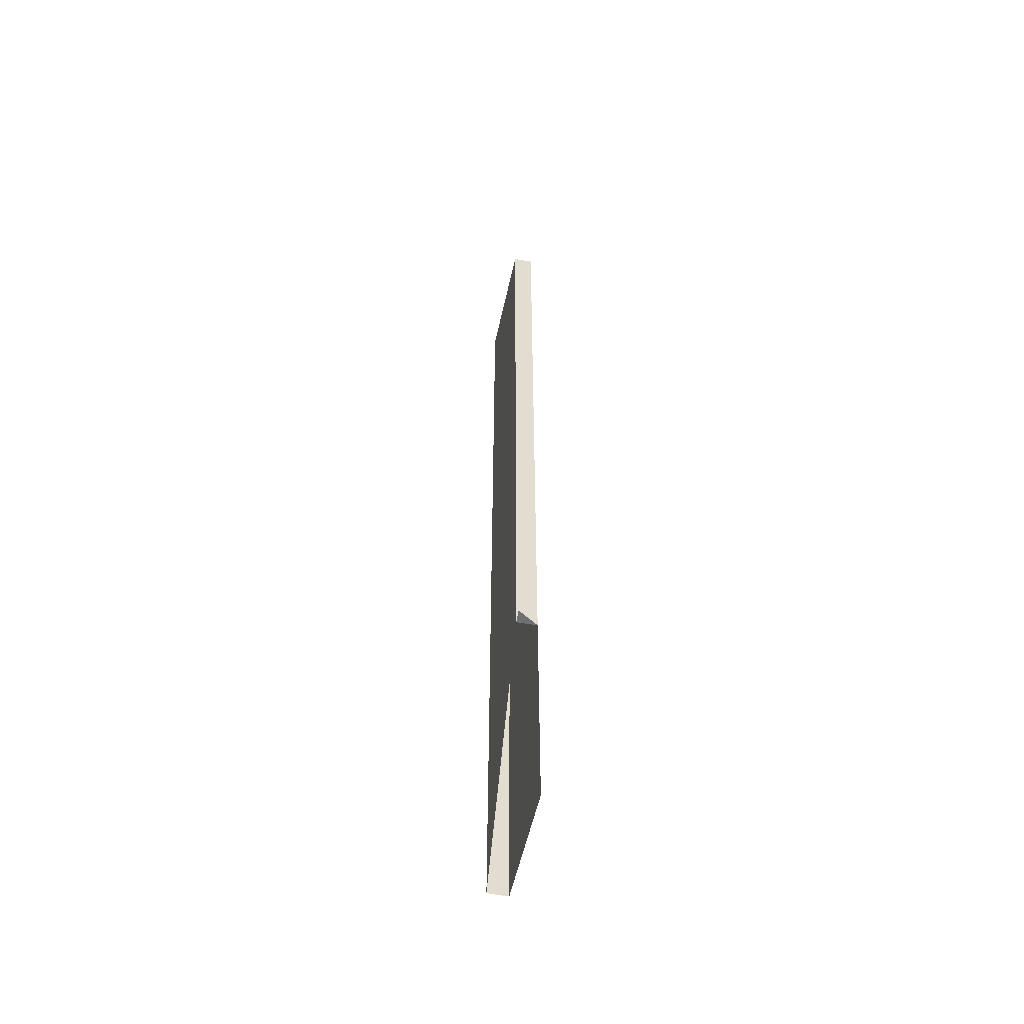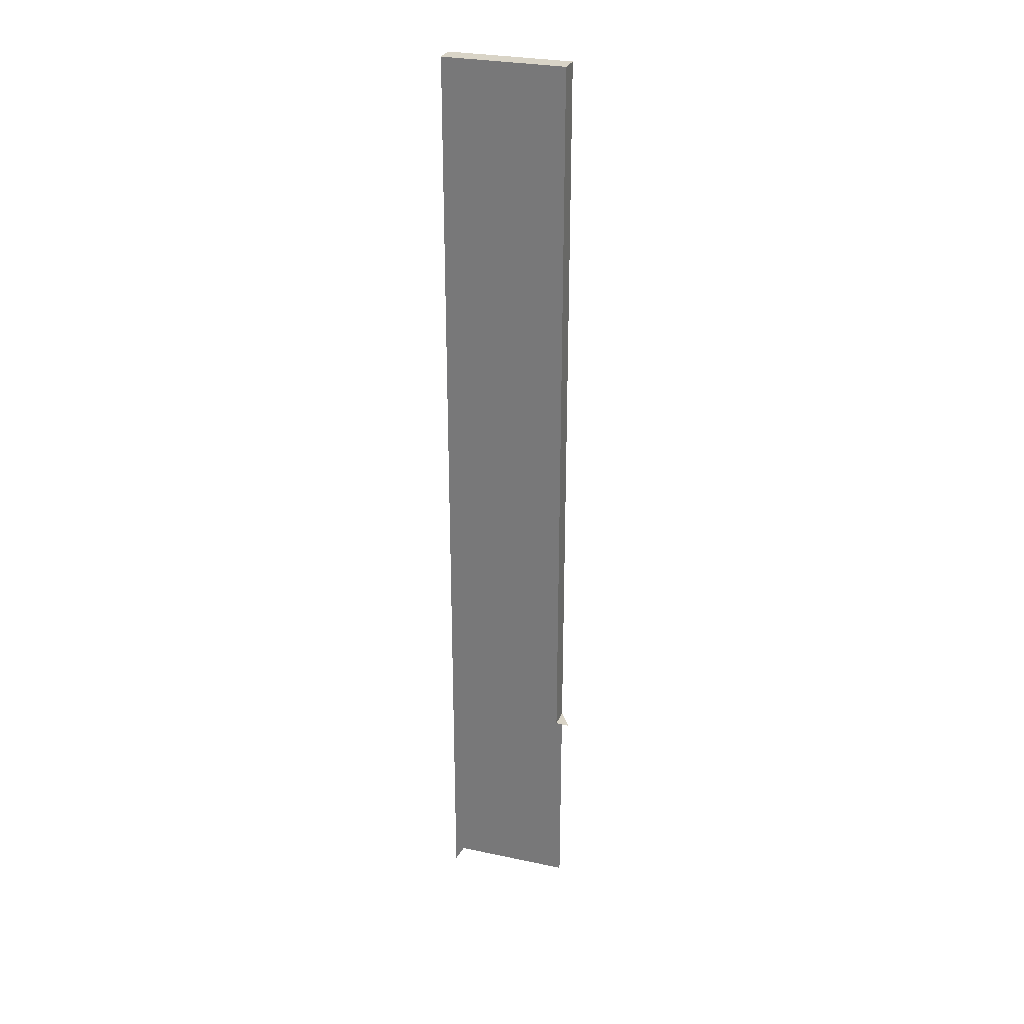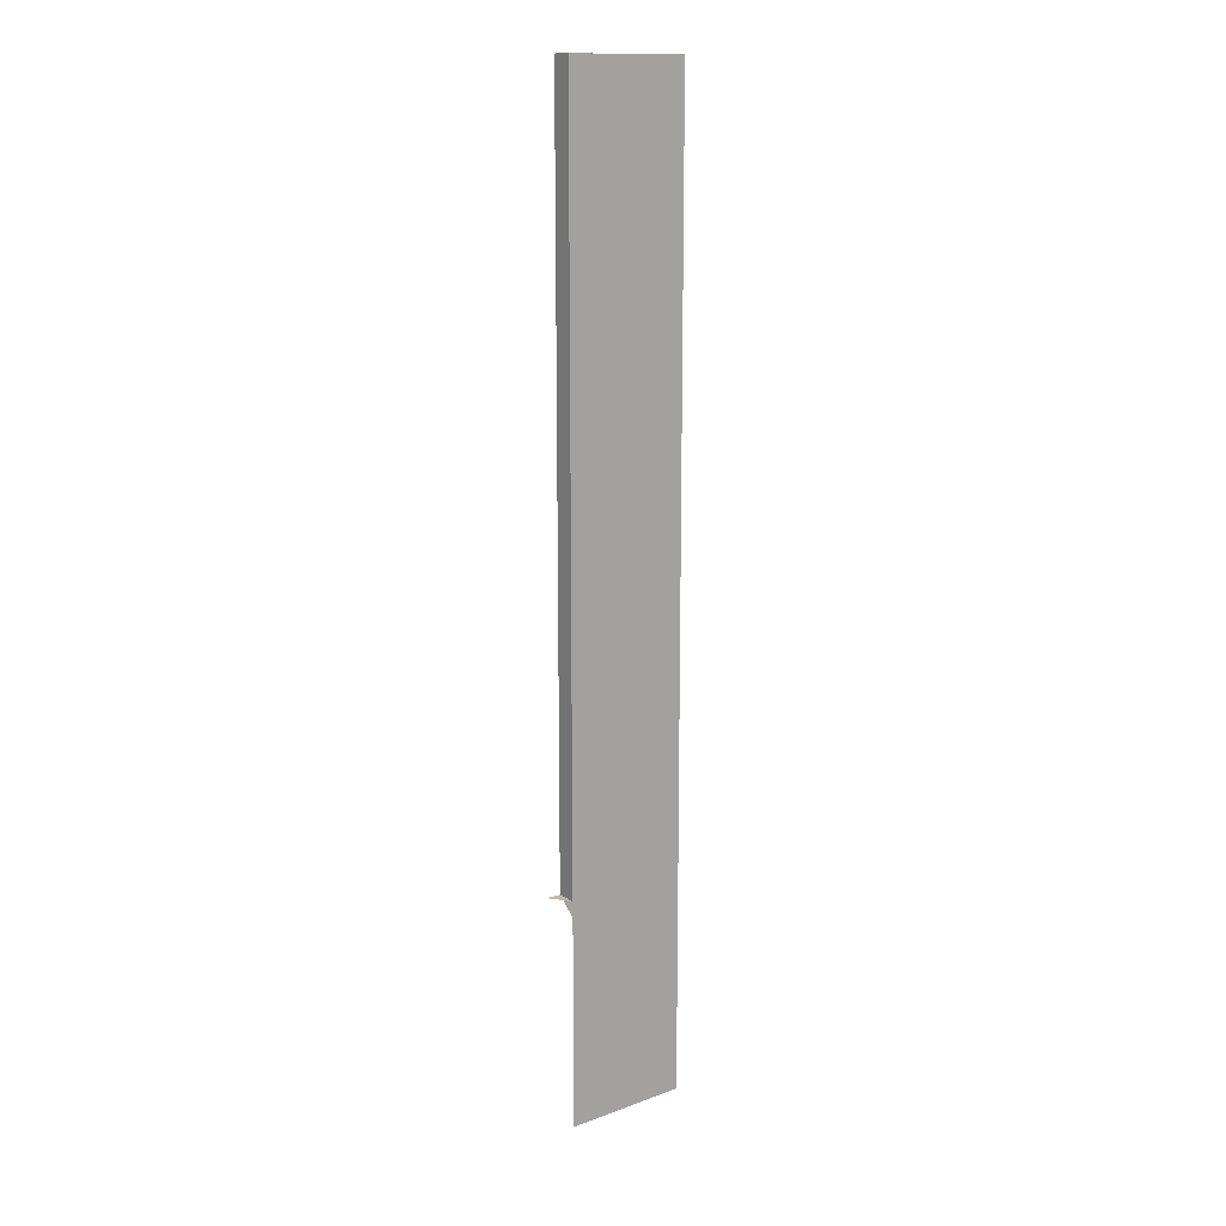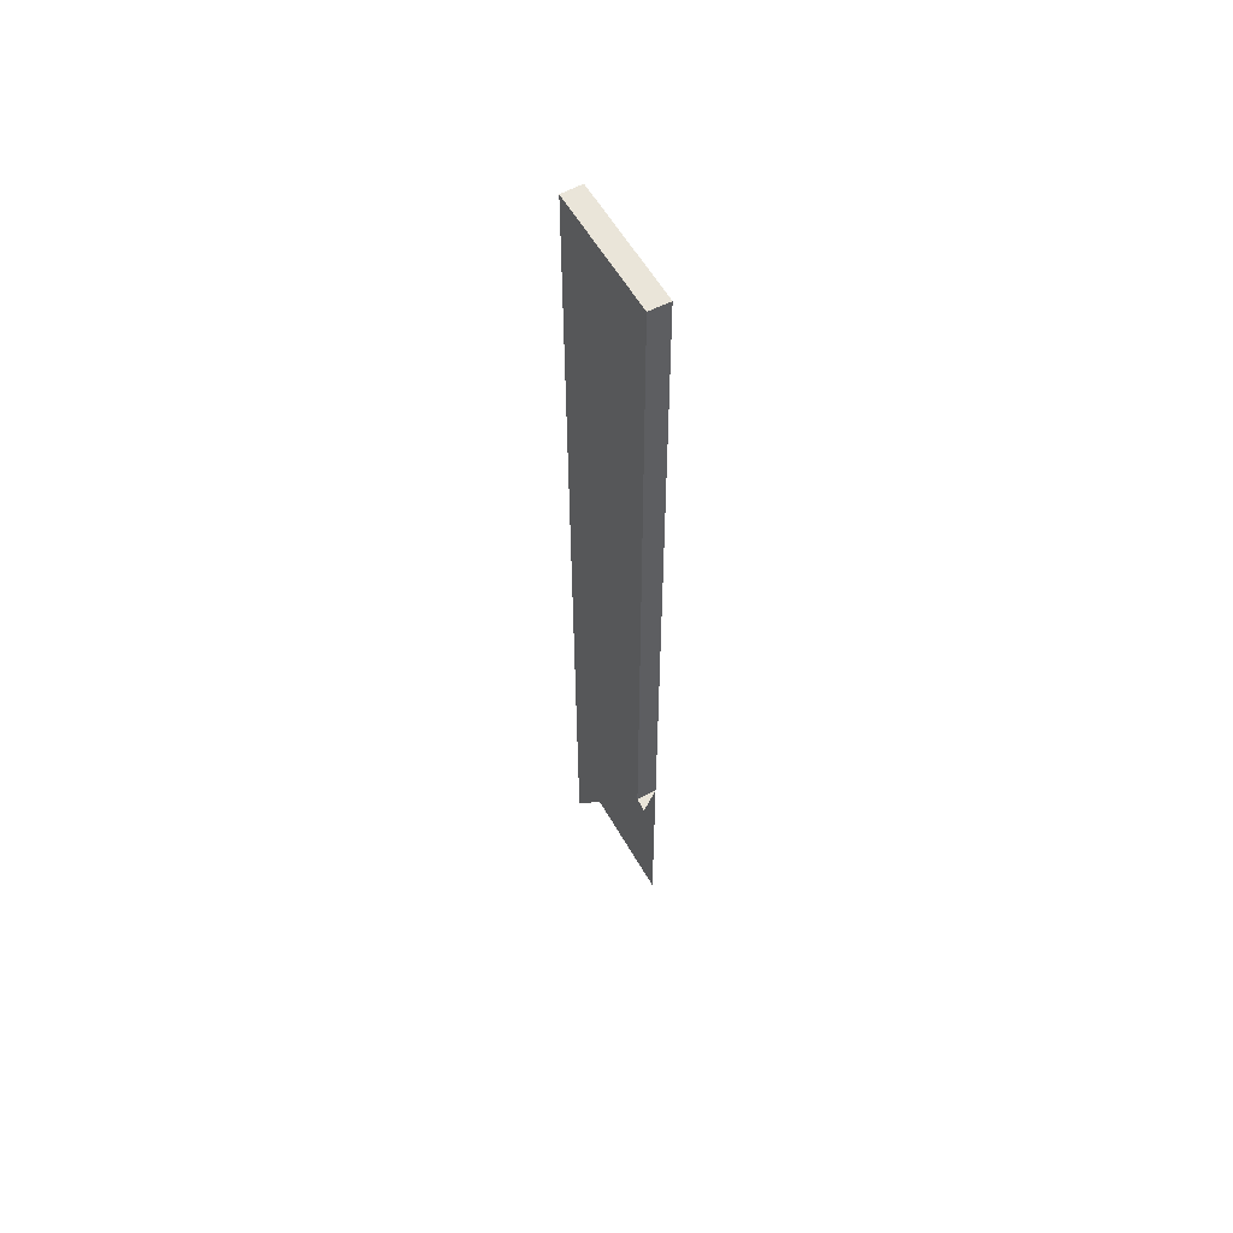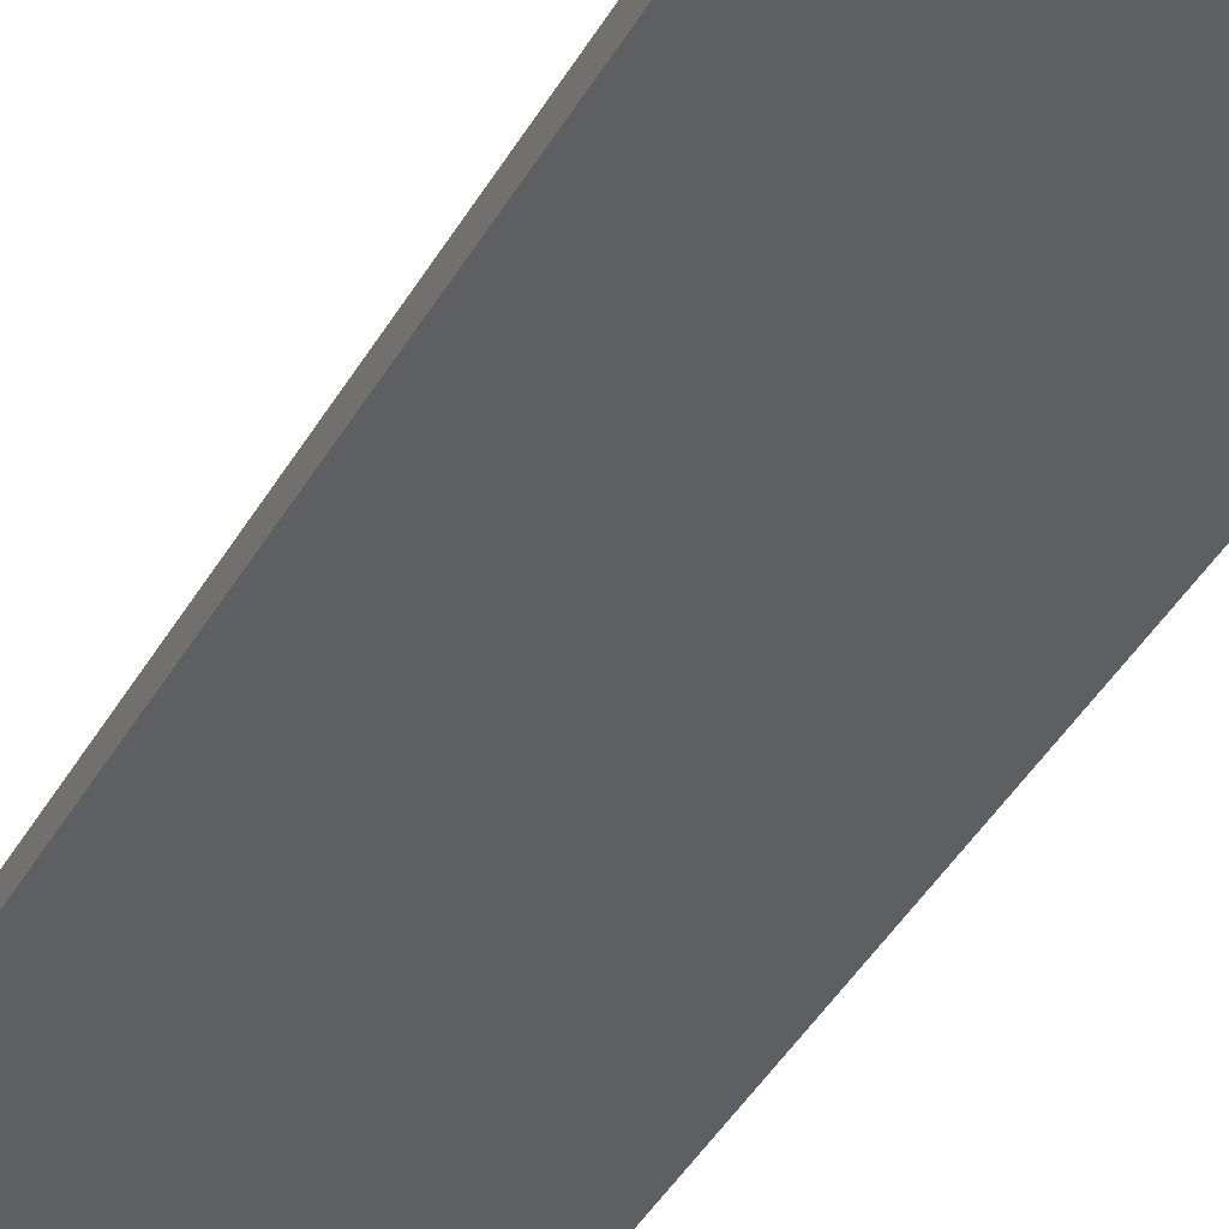
<metadata>
{"format":"obj","ext":"obj","renderer":"f3d","projection":"perspective","resolution":1024,"background":"white","views":[{"elev":-55.0,"azim":-82.3,"up":"+Y"},{"elev":28.7,"azim":-142.4,"up":"+Y"},{"elev":14.7,"azim":-17.9,"up":"+Y"},{"elev":58.6,"azim":-99.8,"up":"+Y"},{"elev":-28.5,"azim":-20.4,"up":"+Z"}]}
</metadata>
<code>
v 0.35 -0.1931 0.8186
v 0.4269 -0.3268 0.7912
v 0.3581 -0.1931 0.8163
v 0.3619 -0.1931 0.8277
v 0.4269 0.2477 0.7912
v 0.3581 0.2477 0.8163
v 0.3619 -0.3268 0.8277
v 0.431 0.2477 0.8025
v 0.3619 0.2477 0.8277
v 0.431 -0.3268 0.8025
f 1 4 3
f 3 4 1
f 2 3 5
f 5 3 2
f 4 6 3
f 3 6 4
f 5 3 6
f 6 3 5
f 8 2 5
f 5 2 8
f 6 4 9
f 9 4 6
f 7 8 4
f 4 8 7
f 6 8 5
f 5 8 6
f 2 8 10
f 10 8 2
f 4 8 9
f 9 8 4
f 8 6 9
f 9 6 8
f 8 7 10
f 10 7 8

</code>
